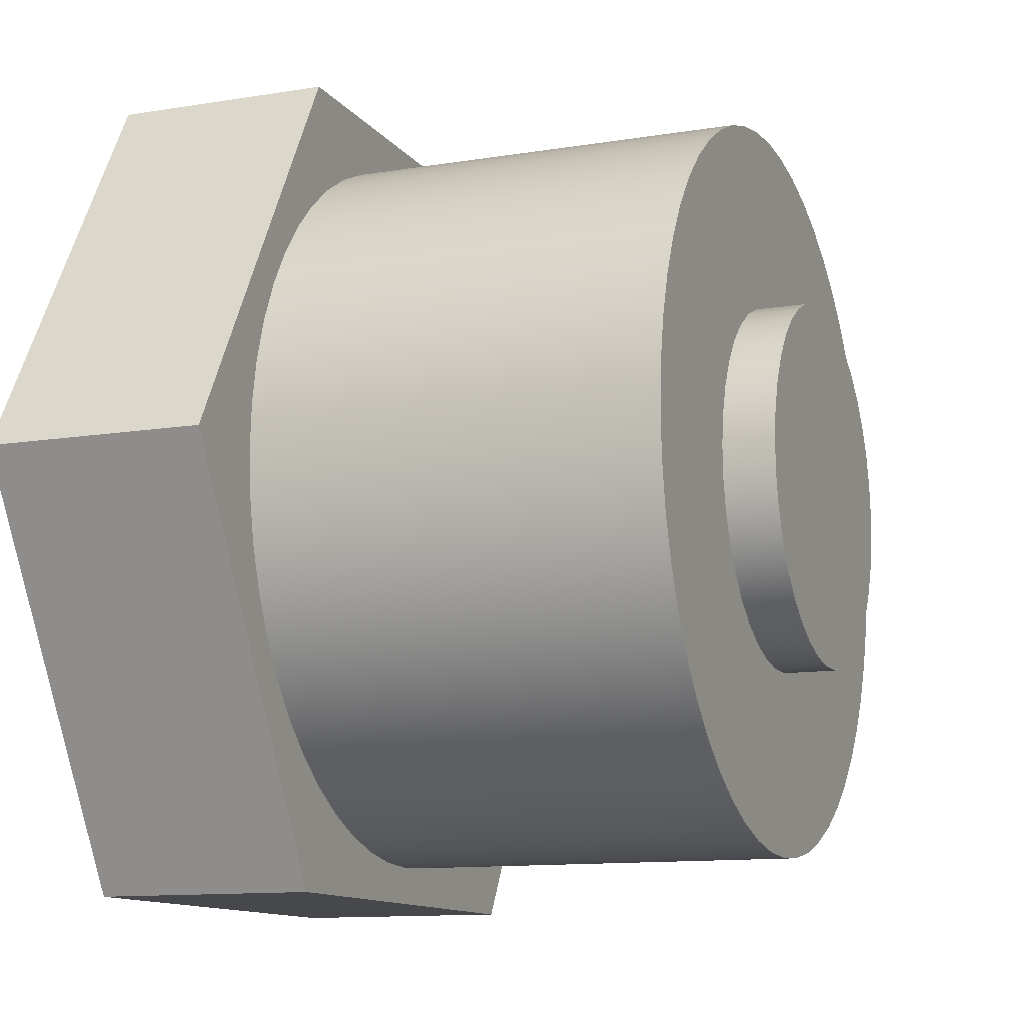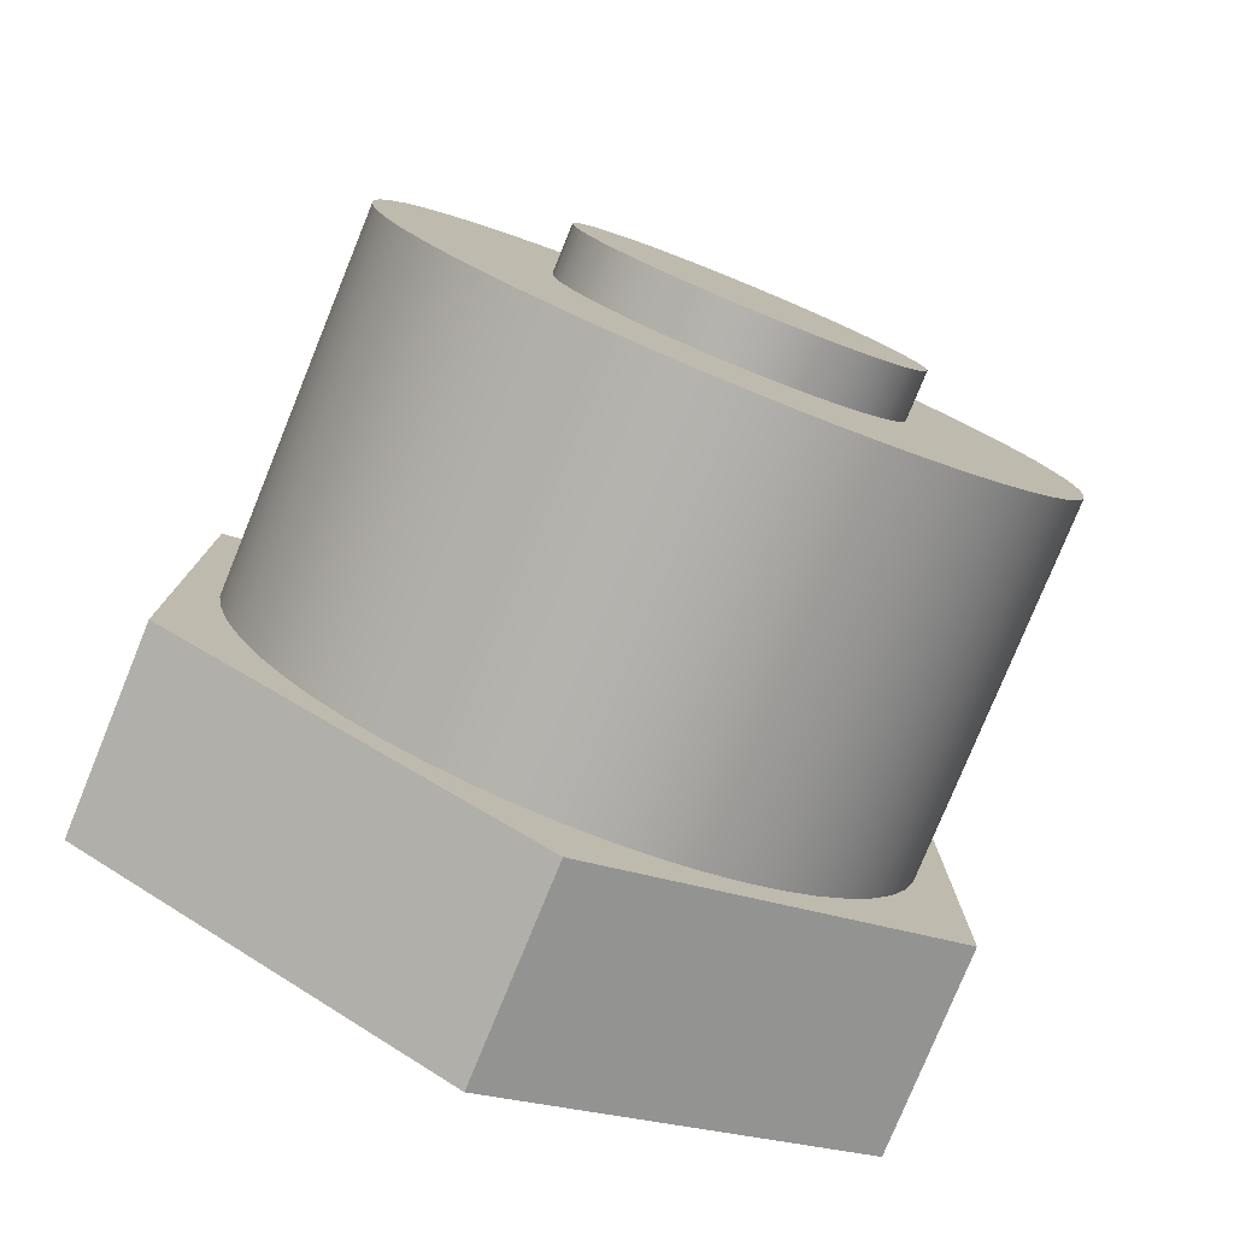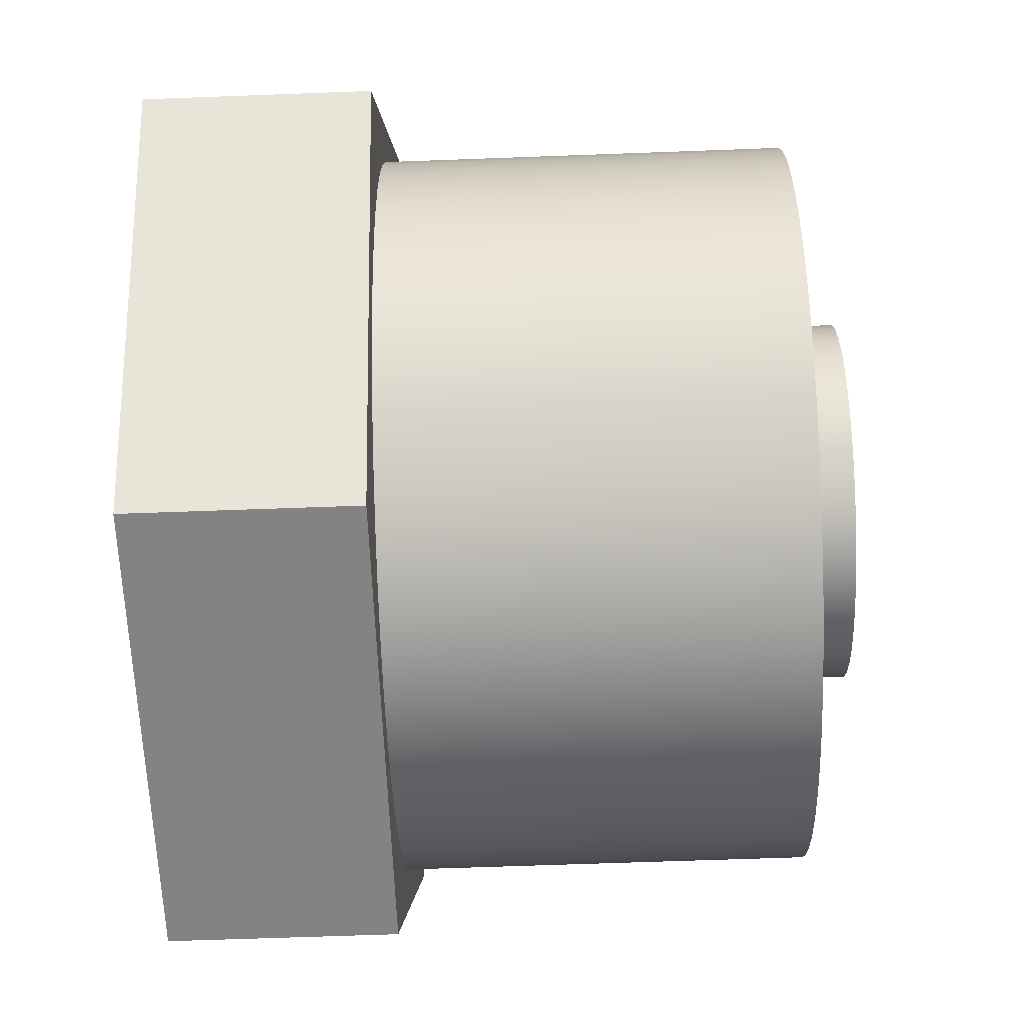
<metadata>
{"format":"obj","ext":"obj","renderer":"f3d","projection":"perspective","resolution":1024,"background":"white","views":[{"elev":-11.6,"azim":21.7,"up":"+Z"},{"elev":-78.8,"azim":67.8,"up":"+Y"},{"elev":-61.2,"azim":2.2,"up":"+Z"}]}
</metadata>
<code>
v 0 0.3175 -0.55
v 0 0.6351 4.718e-16
v 0 0.3175 0.55
v 0 -0.3175 0.55
v 0 -0.6351 -1.249e-16
v 0 -0.3175 -0.55
v 0 -6.123e-17 0.5
v 0 0.06027 0.4964
v 0 0.1197 0.4855
v 0 0.1773 0.4675
v 0 0.2324 0.4427
v 0 0.284 0.4115
v 0 0.3316 0.3743
v 0 0.3743 0.3316
v 0 0.4115 0.284
v 0 0.4427 0.2324
v 0 0.4675 0.1773
v 0 0.4855 0.1197
v 0 0.4964 0.06027
v 0 0.5 -3.062e-17
v 0 0.4964 -0.06027
v 0 0.4855 -0.1197
v 0 0.4675 -0.1773
v 0 0.4427 -0.2324
v 0 0.4115 -0.284
v 0 0.3743 -0.3316
v 0 0.3316 -0.3743
v 0 0.284 -0.4115
v 0 0.2324 -0.4427
v 0 0.1773 -0.4675
v 0 0.1197 -0.4855
v 0 0.06027 -0.4964
v 0 0 -0.5
v 0 -0.06027 -0.4964
v 0 -0.1197 -0.4855
v 0 -0.1773 -0.4675
v 0 -0.2324 -0.4427
v 0 -0.284 -0.4115
v 0 -0.3316 -0.3743
v 0 -0.3743 -0.3316
v 0 -0.4115 -0.284
v 0 -0.4427 -0.2324
v 0 -0.4675 -0.1773
v 0 -0.4855 -0.1197
v 0 -0.4964 -0.06027
v 0 -0.5 -3.062e-17
v 0 -0.4964 0.06027
v 0 -0.4855 0.1197
v 0 -0.4675 0.1773
v 0 -0.4427 0.2324
v 0 -0.4115 0.284
v 0 -0.3743 0.3316
v 0 -0.3316 0.3743
v 0 -0.284 0.4115
v 0 -0.2324 0.4427
v 0 -0.1773 0.4675
v 0 -0.1197 0.4855
v 0 -0.06027 0.4964
v 0 0.3175 0.55
v 0 0.6351 4.718e-16
v -0.3 0.6351 4.718e-16
v -0.3 0.3175 0.55
v 0 -0.3175 0.55
v 0 0.3175 0.55
v -0.3 0.3175 0.55
v -0.3 -0.3175 0.55
v 0 -0.6351 -1.249e-16
v 0 -0.3175 0.55
v -0.3 -0.3175 0.55
v -0.3 -0.6351 -1.249e-16
v 0 -0.3175 -0.55
v 0 -0.6351 -1.249e-16
v -0.3 -0.6351 -1.249e-16
v -0.3 -0.3175 -0.55
v 0 0.3175 -0.55
v 0 -0.3175 -0.55
v -0.3 -0.3175 -0.55
v -0.3 0.3175 -0.55
v 0 0.6351 4.718e-16
v 0 0.3175 -0.55
v -0.3 0.3175 -0.55
v -0.3 0.6351 4.718e-16
v -0.3 0.6351 4.718e-16
v -0.3 0.3175 -0.55
v -0.3 -0.3175 -0.55
v -0.3 -0.6351 -1.249e-16
v -0.3 -0.3175 0.55
v -0.3 0.3175 0.55
v 0.62 -3.062e-17 0.25
v 0.62 0.04225 0.2464
v 0.62 0.08328 0.2357
v 0.62 0.1219 0.2183
v 0.62 0.1571 0.1945
v 0.62 0.1877 0.1652
v 0.62 0.2129 0.1311
v 0.62 0.232 0.09321
v 0.62 0.2444 0.05267
v 0.62 0.2498 0.01061
v 0.62 0.248 -0.03175
v 0.62 0.239 -0.07321
v 0.62 0.2232 -0.1126
v 0.62 0.201 -0.1487
v 0.62 0.173 -0.1805
v 0.62 0.14 -0.2071
v 0.62 0.103 -0.2278
v 0.62 0.06299 -0.2419
v 0.62 0.0212 -0.2491
v 0.62 -0.0212 -0.2491
v 0.62 -0.06299 -0.2419
v 0.62 -0.103 -0.2278
v 0.62 -0.14 -0.2071
v 0.62 -0.173 -0.1805
v 0.62 -0.201 -0.1487
v 0.62 -0.2232 -0.1126
v 0.62 -0.239 -0.07321
v 0.62 -0.248 -0.03175
v 0.62 -0.2498 0.01061
v 0.62 -0.2444 0.05267
v 0.62 -0.232 0.09321
v 0.62 -0.2129 0.1311
v 0.62 -0.1877 0.1652
v 0.62 -0.1571 0.1945
v 0.62 -0.1219 0.2183
v 0.62 -0.08328 0.2357
v 0.62 -0.04225 0.2464
v 0.55 -3.062e-17 0.25
v 0.55 -0.04225 0.2464
v 0.55 -0.08328 0.2357
v 0.55 -0.1219 0.2183
v 0.55 -0.1571 0.1945
v 0.55 -0.1877 0.1652
v 0.55 -0.2129 0.1311
v 0.55 -0.232 0.09321
v 0.55 -0.2444 0.05267
v 0.55 -0.2498 0.01061
v 0.55 -0.248 -0.03175
v 0.55 -0.239 -0.07321
v 0.55 -0.2232 -0.1126
v 0.55 -0.201 -0.1487
v 0.55 -0.173 -0.1805
v 0.55 -0.14 -0.2071
v 0.55 -0.103 -0.2278
v 0.55 -0.06299 -0.2419
v 0.55 -0.0212 -0.2491
v 0.55 0.0212 -0.2491
v 0.55 0.06299 -0.2419
v 0.55 0.103 -0.2278
v 0.55 0.14 -0.2071
v 0.55 0.173 -0.1805
v 0.55 0.201 -0.1487
v 0.55 0.2232 -0.1126
v 0.55 0.239 -0.07321
v 0.55 0.248 -0.03175
v 0.55 0.2498 0.01061
v 0.55 0.2444 0.05267
v 0.55 0.232 0.09321
v 0.55 0.2129 0.1311
v 0.55 0.1877 0.1652
v 0.55 0.1571 0.1945
v 0.55 0.1219 0.2183
v 0.55 0.08328 0.2357
v 0.55 0.04225 0.2464
v 0.55 -3.062e-17 0.25
v 0.62 -3.062e-17 0.25
v 0.62 -3.062e-17 0.25
v 0.62 -0.04225 0.2464
v 0.62 -0.08328 0.2357
v 0.62 -0.1219 0.2183
v 0.62 -0.1571 0.1945
v 0.62 -0.1877 0.1652
v 0.62 -0.2129 0.1311
v 0.62 -0.232 0.09321
v 0.62 -0.2444 0.05267
v 0.62 -0.2498 0.01061
v 0.62 -0.248 -0.03175
v 0.62 -0.239 -0.07321
v 0.62 -0.2232 -0.1126
v 0.62 -0.201 -0.1487
v 0.62 -0.173 -0.1805
v 0.62 -0.14 -0.2071
v 0.62 -0.103 -0.2278
v 0.62 -0.06299 -0.2419
v 0.62 -0.0212 -0.2491
v 0.62 0.0212 -0.2491
v 0.62 0.06299 -0.2419
v 0.62 0.103 -0.2278
v 0.62 0.14 -0.2071
v 0.62 0.173 -0.1805
v 0.62 0.201 -0.1487
v 0.62 0.2232 -0.1126
v 0.62 0.239 -0.07321
v 0.62 0.248 -0.03175
v 0.62 0.2498 0.01061
v 0.62 0.2444 0.05267
v 0.62 0.232 0.09321
v 0.62 0.2129 0.1311
v 0.62 0.1877 0.1652
v 0.62 0.1571 0.1945
v 0.62 0.1219 0.2183
v 0.62 0.08328 0.2357
v 0.62 0.04225 0.2464
v 0.55 -6.123e-17 0.5
v 0.55 0.06027 0.4964
v 0.55 0.1197 0.4855
v 0.55 0.1773 0.4675
v 0.55 0.2324 0.4427
v 0.55 0.284 0.4115
v 0.55 0.3316 0.3743
v 0.55 0.3743 0.3316
v 0.55 0.4115 0.284
v 0.55 0.4427 0.2324
v 0.55 0.4675 0.1773
v 0.55 0.4855 0.1197
v 0.55 0.4964 0.06027
v 0.55 0.5 -3.062e-17
v 0.55 0.4964 -0.06027
v 0.55 0.4855 -0.1197
v 0.55 0.4675 -0.1773
v 0.55 0.4427 -0.2324
v 0.55 0.4115 -0.284
v 0.55 0.3743 -0.3316
v 0.55 0.3316 -0.3743
v 0.55 0.284 -0.4115
v 0.55 0.2324 -0.4427
v 0.55 0.1773 -0.4675
v 0.55 0.1197 -0.4855
v 0.55 0.06027 -0.4964
v 0.55 0 -0.5
v 0.55 -0.06027 -0.4964
v 0.55 -0.1197 -0.4855
v 0.55 -0.1773 -0.4675
v 0.55 -0.2324 -0.4427
v 0.55 -0.284 -0.4115
v 0.55 -0.3316 -0.3743
v 0.55 -0.3743 -0.3316
v 0.55 -0.4115 -0.284
v 0.55 -0.4427 -0.2324
v 0.55 -0.4675 -0.1773
v 0.55 -0.4855 -0.1197
v 0.55 -0.4964 -0.06027
v 0.55 -0.5 -3.062e-17
v 0.55 -0.4964 0.06027
v 0.55 -0.4855 0.1197
v 0.55 -0.4675 0.1773
v 0.55 -0.4427 0.2324
v 0.55 -0.4115 0.284
v 0.55 -0.3743 0.3316
v 0.55 -0.3316 0.3743
v 0.55 -0.284 0.4115
v 0.55 -0.2324 0.4427
v 0.55 -0.1773 0.4675
v 0.55 -0.1197 0.4855
v 0.55 -0.06027 0.4964
v 0 -6.123e-17 0.5
v 0 -0.06027 0.4964
v 0 -0.1197 0.4855
v 0 -0.1773 0.4675
v 0 -0.2324 0.4427
v 0 -0.284 0.4115
v 0 -0.3316 0.3743
v 0 -0.3743 0.3316
v 0 -0.4115 0.284
v 0 -0.4427 0.2324
v 0 -0.4675 0.1773
v 0 -0.4855 0.1197
v 0 -0.4964 0.06027
v 0 -0.5 -3.062e-17
v 0 -0.4964 -0.06027
v 0 -0.4855 -0.1197
v 0 -0.4675 -0.1773
v 0 -0.4427 -0.2324
v 0 -0.4115 -0.284
v 0 -0.3743 -0.3316
v 0 -0.3316 -0.3743
v 0 -0.284 -0.4115
v 0 -0.2324 -0.4427
v 0 -0.1773 -0.4675
v 0 -0.1197 -0.4855
v 0 -0.06027 -0.4964
v 0 0 -0.5
v 0 0.06027 -0.4964
v 0 0.1197 -0.4855
v 0 0.1773 -0.4675
v 0 0.2324 -0.4427
v 0 0.284 -0.4115
v 0 0.3316 -0.3743
v 0 0.3743 -0.3316
v 0 0.4115 -0.284
v 0 0.4427 -0.2324
v 0 0.4675 -0.1773
v 0 0.4855 -0.1197
v 0 0.4964 -0.06027
v 0 0.5 -3.062e-17
v 0 0.4964 0.06027
v 0 0.4855 0.1197
v 0 0.4675 0.1773
v 0 0.4427 0.2324
v 0 0.4115 0.284
v 0 0.3743 0.3316
v 0 0.3316 0.3743
v 0 0.284 0.4115
v 0 0.2324 0.4427
v 0 0.1773 0.4675
v 0 0.1197 0.4855
v 0 0.06027 0.4964
v 0 -6.123e-17 0.5
v 0.55 -6.123e-17 0.5
v 0.55 -3.062e-17 0.25
v 0.55 0.04225 0.2464
v 0.55 0.08328 0.2357
v 0.55 0.1219 0.2183
v 0.55 0.1571 0.1945
v 0.55 0.1877 0.1652
v 0.55 0.2129 0.1311
v 0.55 0.232 0.09321
v 0.55 0.2444 0.05267
v 0.55 0.2498 0.01061
v 0.55 0.248 -0.03175
v 0.55 0.239 -0.07321
v 0.55 0.2232 -0.1126
v 0.55 0.201 -0.1487
v 0.55 0.173 -0.1805
v 0.55 0.14 -0.2071
v 0.55 0.103 -0.2278
v 0.55 0.06299 -0.2419
v 0.55 0.0212 -0.2491
v 0.55 -0.0212 -0.2491
v 0.55 -0.06299 -0.2419
v 0.55 -0.103 -0.2278
v 0.55 -0.14 -0.2071
v 0.55 -0.173 -0.1805
v 0.55 -0.201 -0.1487
v 0.55 -0.2232 -0.1126
v 0.55 -0.239 -0.07321
v 0.55 -0.248 -0.03175
v 0.55 -0.2498 0.01061
v 0.55 -0.2444 0.05267
v 0.55 -0.232 0.09321
v 0.55 -0.2129 0.1311
v 0.55 -0.1877 0.1652
v 0.55 -0.1571 0.1945
v 0.55 -0.1219 0.2183
v 0.55 -0.08328 0.2357
v 0.55 -0.04225 0.2464
v 0.55 -6.123e-17 0.5
v 0.55 -0.06027 0.4964
v 0.55 -0.1197 0.4855
v 0.55 -0.1773 0.4675
v 0.55 -0.2324 0.4427
v 0.55 -0.284 0.4115
v 0.55 -0.3316 0.3743
v 0.55 -0.3743 0.3316
v 0.55 -0.4115 0.284
v 0.55 -0.4427 0.2324
v 0.55 -0.4675 0.1773
v 0.55 -0.4855 0.1197
v 0.55 -0.4964 0.06027
v 0.55 -0.5 -3.062e-17
v 0.55 -0.4964 -0.06027
v 0.55 -0.4855 -0.1197
v 0.55 -0.4675 -0.1773
v 0.55 -0.4427 -0.2324
v 0.55 -0.4115 -0.284
v 0.55 -0.3743 -0.3316
v 0.55 -0.3316 -0.3743
v 0.55 -0.284 -0.4115
v 0.55 -0.2324 -0.4427
v 0.55 -0.1773 -0.4675
v 0.55 -0.1197 -0.4855
v 0.55 -0.06027 -0.4964
v 0.55 0 -0.5
v 0.55 0.06027 -0.4964
v 0.55 0.1197 -0.4855
v 0.55 0.1773 -0.4675
v 0.55 0.2324 -0.4427
v 0.55 0.284 -0.4115
v 0.55 0.3316 -0.3743
v 0.55 0.3743 -0.3316
v 0.55 0.4115 -0.284
v 0.55 0.4427 -0.2324
v 0.55 0.4675 -0.1773
v 0.55 0.4855 -0.1197
v 0.55 0.4964 -0.06027
v 0.55 0.5 -3.062e-17
v 0.55 0.4964 0.06027
v 0.55 0.4855 0.1197
v 0.55 0.4675 0.1773
v 0.55 0.4427 0.2324
v 0.55 0.4115 0.284
v 0.55 0.3743 0.3316
v 0.55 0.3316 0.3743
v 0.55 0.284 0.4115
v 0.55 0.2324 0.4427
v 0.55 0.1773 0.4675
v 0.55 0.1197 0.4855
v 0.55 0.06027 0.4964
g 2428b0f4-e2d6-11ea-8f8d-54bf646e7e1f
f 2 24 1
f 1 24 25
f 1 25 26
f 3 16 2
f 2 16 17
f 2 17 18
f 4 7 3
f 3 7 8
f 3 8 9
f 5 50 4
f 4 50 51
f 4 51 52
f 6 42 5
f 5 42 43
f 5 43 44
f 1 33 6
f 6 33 34
f 6 34 35
f 9 10 3
f 3 10 11
f 3 11 12
f 12 13 3
f 3 13 14
f 3 14 15
f 15 16 3
f 18 19 2
f 2 19 20
f 2 20 21
f 21 22 2
f 2 22 23
f 2 23 24
f 26 27 1
f 1 27 28
f 1 28 29
f 29 30 1
f 1 30 31
f 1 31 32
f 32 33 1
f 35 36 6
f 6 36 37
f 6 37 38
f 38 39 6
f 6 39 40
f 6 40 41
f 41 42 6
f 44 45 5
f 5 45 46
f 5 46 47
f 47 48 5
f 5 48 49
f 5 49 50
f 52 53 4
f 4 53 54
f 4 54 55
f 55 56 4
f 4 56 57
f 4 57 58
f 58 7 4
g 24302ef6-e2d6-11ea-a181-54bf646e7e1f
f 59 60 62
f 62 60 61
g 2436254a-e2d6-11ea-adb7-54bf646e7e1f
f 63 64 66
f 66 64 65
g 243c42e2-e2d6-11ea-bb03-54bf646e7e1f
f 67 68 70
f 70 68 69
g 24428788-e2d6-11ea-b779-54bf646e7e1f
f 71 72 74
f 74 72 73
g 244941a6-e2d6-11ea-bdb9-54bf646e7e1f
f 75 76 78
f 78 76 77
g 244f5f42-e2d6-11ea-b4c2-54bf646e7e1f
f 79 80 82
f 82 80 81
g 2474ad52-e2d6-11ea-b736-54bf646e7e1f
f 84 86 83
f 83 86 87
f 83 87 88
f 84 85 86
g 2338a8c0-e2d6-11ea-9ba4-54bf646e7e1f
f 90 162 89
f 89 162 163
f 164 126 125
f 125 126 127
f 125 127 124
f 124 127 128
f 124 128 123
f 123 128 129
f 123 129 122
f 122 129 130
f 122 130 121
f 121 130 131
f 121 131 120
f 120 131 132
f 120 132 119
f 119 132 133
f 119 133 118
f 118 133 134
f 118 134 117
f 117 134 135
f 117 135 116
f 116 135 136
f 116 136 115
f 115 136 137
f 115 137 114
f 114 137 138
f 114 138 113
f 113 138 139
f 113 139 112
f 112 139 140
f 112 140 111
f 111 140 141
f 111 141 110
f 110 141 142
f 110 142 109
f 109 142 143
f 109 143 108
f 108 143 144
f 108 144 107
f 107 144 145
f 107 145 106
f 106 145 146
f 106 146 105
f 105 146 147
f 105 147 104
f 104 147 148
f 104 148 103
f 103 148 149
f 103 149 102
f 102 149 150
f 102 150 101
f 101 150 151
f 101 151 100
f 100 151 152
f 100 152 99
f 99 152 153
f 99 153 98
f 98 153 154
f 98 154 97
f 97 154 155
f 97 155 96
f 96 155 156
f 96 156 95
f 95 156 157
f 95 157 94
f 94 157 158
f 94 158 93
f 93 158 159
f 93 159 92
f 92 159 160
f 92 160 91
f 91 160 161
f 91 161 90
f 90 161 162
g 233eedd0-e2d6-11ea-8f7e-54bf646e7e1f
f 166 183 165
f 165 183 184
f 165 184 201
f 201 184 185
f 201 185 200
f 200 185 186
f 200 186 199
f 199 186 187
f 199 187 198
f 198 187 188
f 198 188 197
f 197 188 189
f 197 189 196
f 196 189 190
f 196 190 195
f 195 190 191
f 195 191 194
f 194 191 192
f 194 192 193
f 183 166 182
f 182 166 167
f 182 167 181
f 181 167 168
f 181 168 180
f 180 168 169
f 180 169 179
f 179 169 170
f 179 170 178
f 178 170 171
f 178 171 177
f 177 171 172
f 177 172 176
f 176 172 173
f 176 173 175
f 175 173 174
g 226cdc76-e2d6-11ea-81d8-54bf646e7e1f
f 203 305 202
f 202 305 306
f 307 254 253
f 253 254 255
f 253 255 252
f 252 255 256
f 252 256 251
f 251 256 257
f 251 257 250
f 250 257 258
f 250 258 249
f 249 258 259
f 249 259 248
f 248 259 260
f 248 260 247
f 247 260 261
f 247 261 246
f 246 261 262
f 246 262 245
f 245 262 263
f 245 263 244
f 244 263 264
f 244 264 243
f 243 264 265
f 243 265 242
f 242 265 266
f 242 266 241
f 241 266 267
f 241 267 240
f 240 267 268
f 240 268 239
f 239 268 269
f 239 269 238
f 238 269 270
f 238 270 237
f 237 270 271
f 237 271 236
f 236 271 272
f 236 272 235
f 235 272 273
f 235 273 234
f 234 273 274
f 234 274 233
f 233 274 275
f 233 275 232
f 232 275 276
f 232 276 231
f 231 276 277
f 231 277 230
f 230 277 278
f 230 278 229
f 229 278 279
f 229 279 228
f 228 279 280
f 228 280 227
f 227 280 281
f 227 281 226
f 226 281 282
f 226 282 225
f 225 282 283
f 225 283 224
f 224 283 284
f 224 284 223
f 223 284 285
f 223 285 222
f 222 285 286
f 222 286 221
f 221 286 287
f 221 287 220
f 220 287 288
f 220 288 219
f 219 288 289
f 219 289 218
f 218 289 290
f 218 290 217
f 217 290 291
f 217 291 216
f 216 291 292
f 216 292 215
f 215 292 293
f 215 293 214
f 214 293 294
f 214 294 213
f 213 294 295
f 213 295 212
f 212 295 296
f 212 296 211
f 211 296 297
f 211 297 210
f 210 297 298
f 210 298 209
f 209 298 299
f 209 299 208
f 208 299 300
f 208 300 207
f 207 300 301
f 207 301 206
f 206 301 302
f 206 302 205
f 205 302 303
f 205 303 204
f 204 303 304
f 204 304 203
f 203 304 305
g 22728498-e2d6-11ea-bf98-54bf646e7e1f
f 309 396 308
f 308 396 345
f 308 345 346
f 396 309 395
f 395 309 310
f 395 310 394
f 394 310 393
f 393 310 311
f 393 311 392
f 392 311 312
f 392 312 391
f 391 312 313
f 391 313 390
f 390 313 389
f 389 313 314
f 389 314 388
f 388 314 315
f 388 315 387
f 387 315 386
f 386 315 316
f 386 316 385
f 385 316 317
f 385 317 384
f 384 317 318
f 384 318 383
f 383 318 382
f 382 318 319
f 382 319 381
f 381 319 320
f 381 320 380
f 380 320 379
f 379 320 321
f 379 321 378
f 378 321 322
f 378 322 377
f 377 322 323
f 377 323 376
f 376 323 375
f 375 323 324
f 375 324 374
f 374 324 325
f 374 325 373
f 373 325 372
f 372 325 326
f 372 326 371
f 371 326 327
f 371 327 370
f 370 327 328
f 370 328 369
f 369 328 368
f 368 328 329
f 368 329 367
f 367 329 330
f 367 330 366
f 366 330 365
f 365 330 331
f 365 331 364
f 364 331 332
f 364 332 363
f 363 332 333
f 363 333 362
f 362 333 361
f 361 333 334
f 361 334 360
f 360 334 335
f 360 335 359
f 359 335 358
f 358 335 336
f 358 336 357
f 357 336 337
f 357 337 356
f 356 337 338
f 356 338 355
f 355 338 354
f 354 338 339
f 354 339 353
f 353 339 340
f 353 340 352
f 352 340 351
f 351 340 341
f 351 341 350
f 350 341 342
f 350 342 349
f 349 342 343
f 349 343 348
f 348 343 347
f 347 343 344
f 347 344 346
f 346 344 308

</code>
